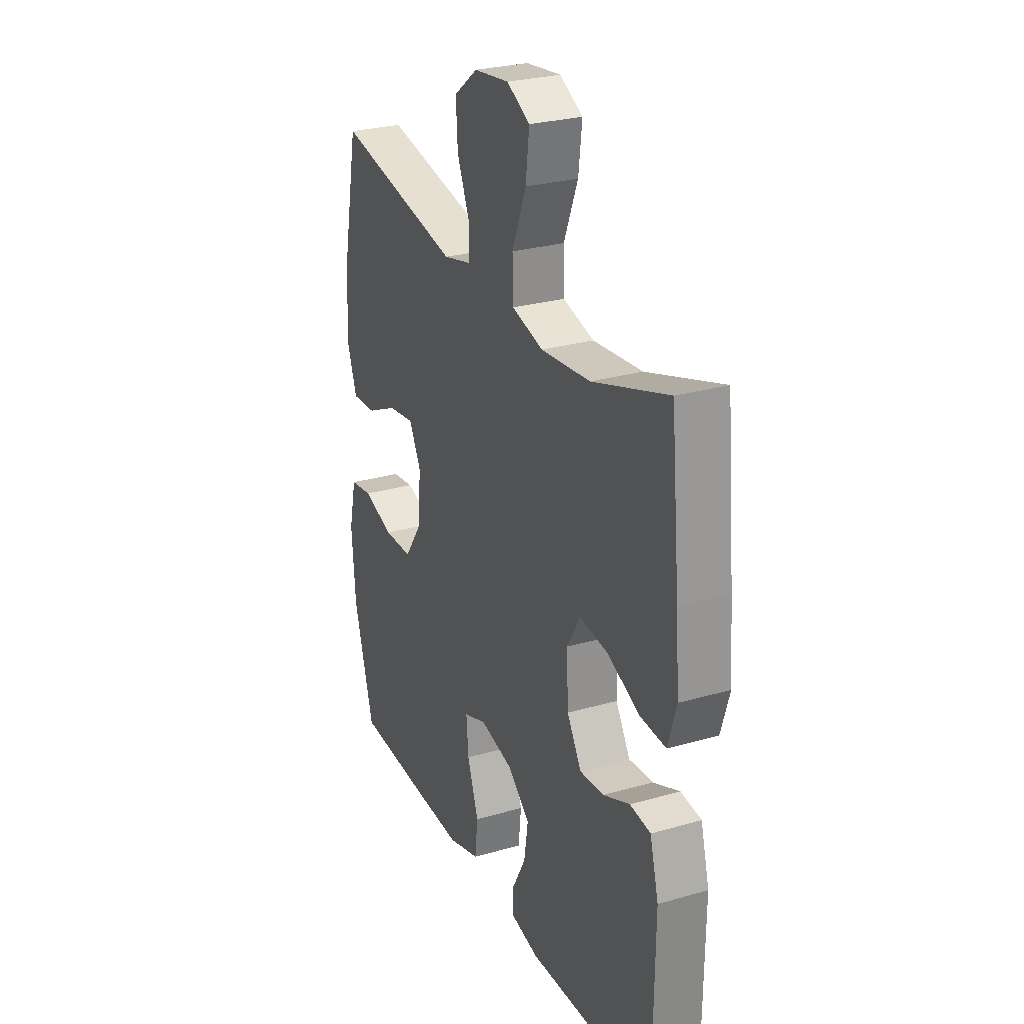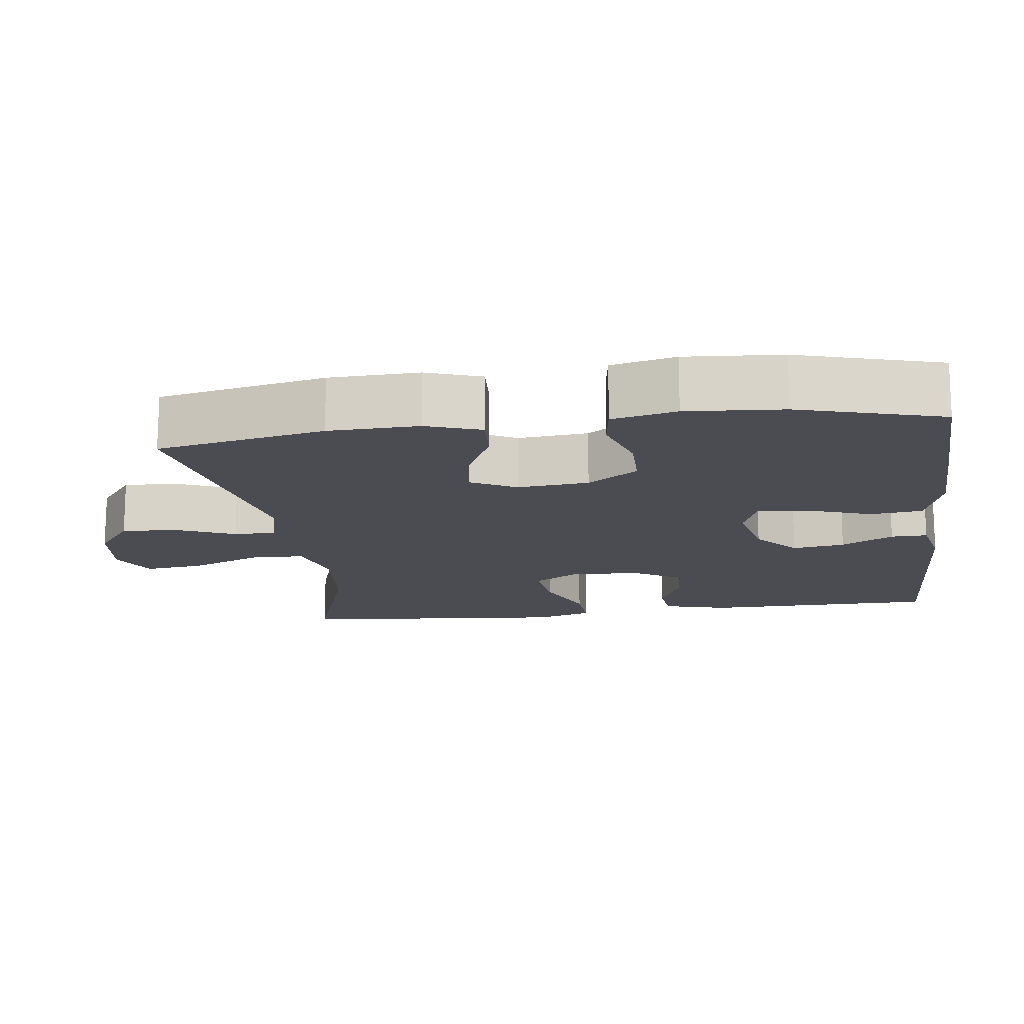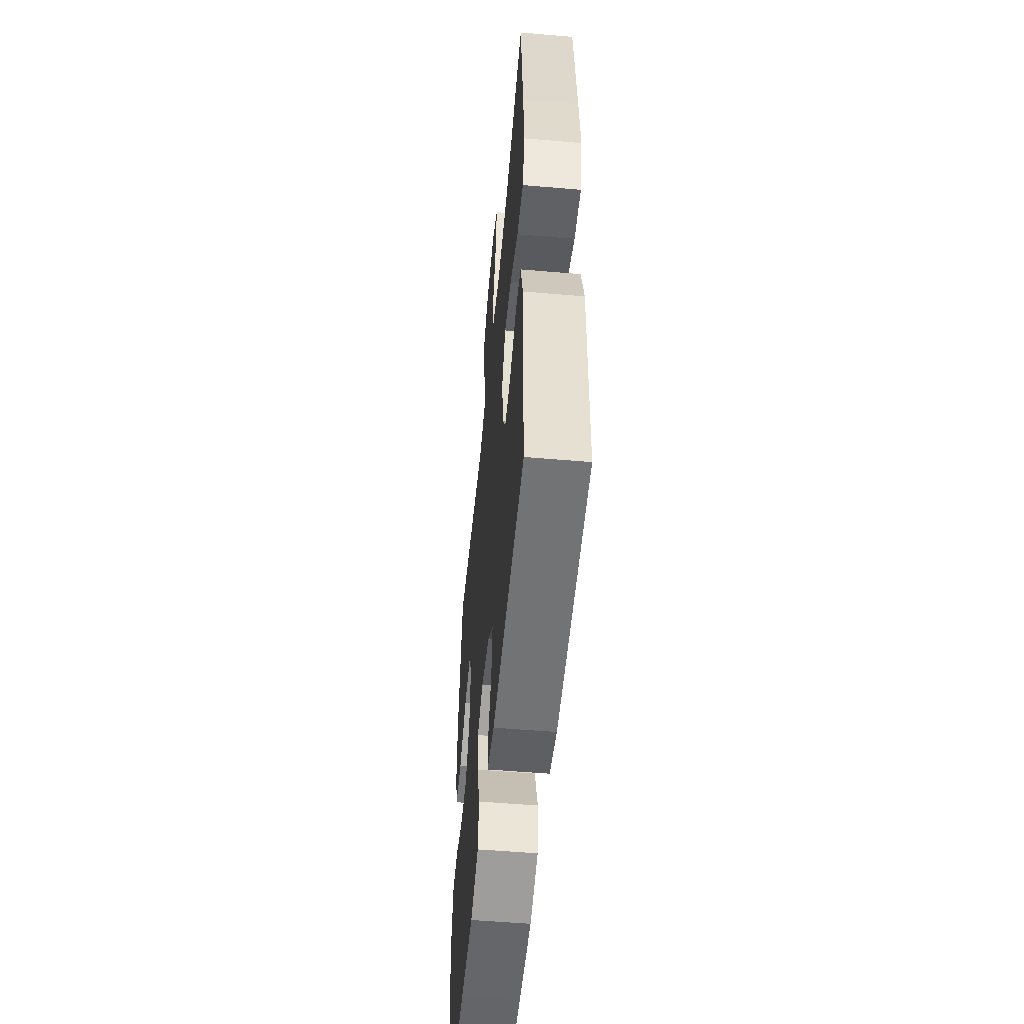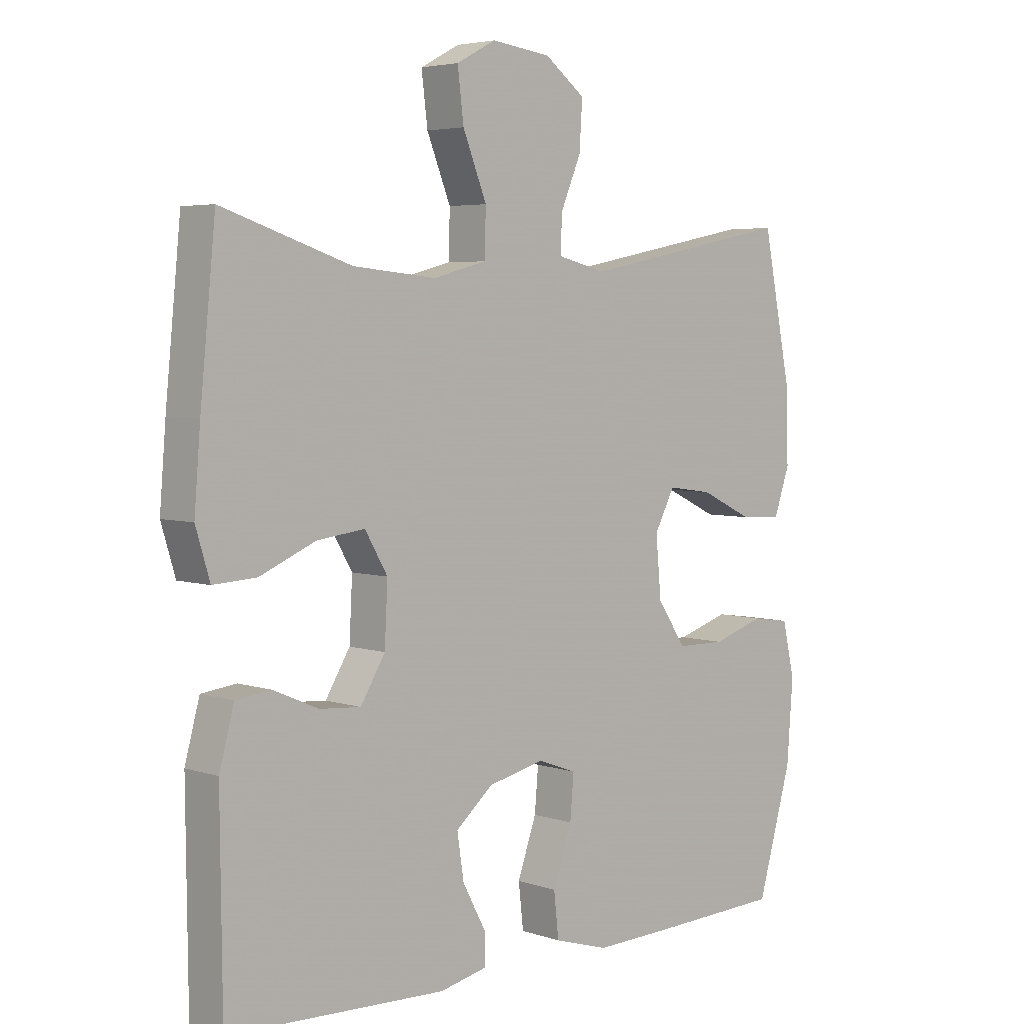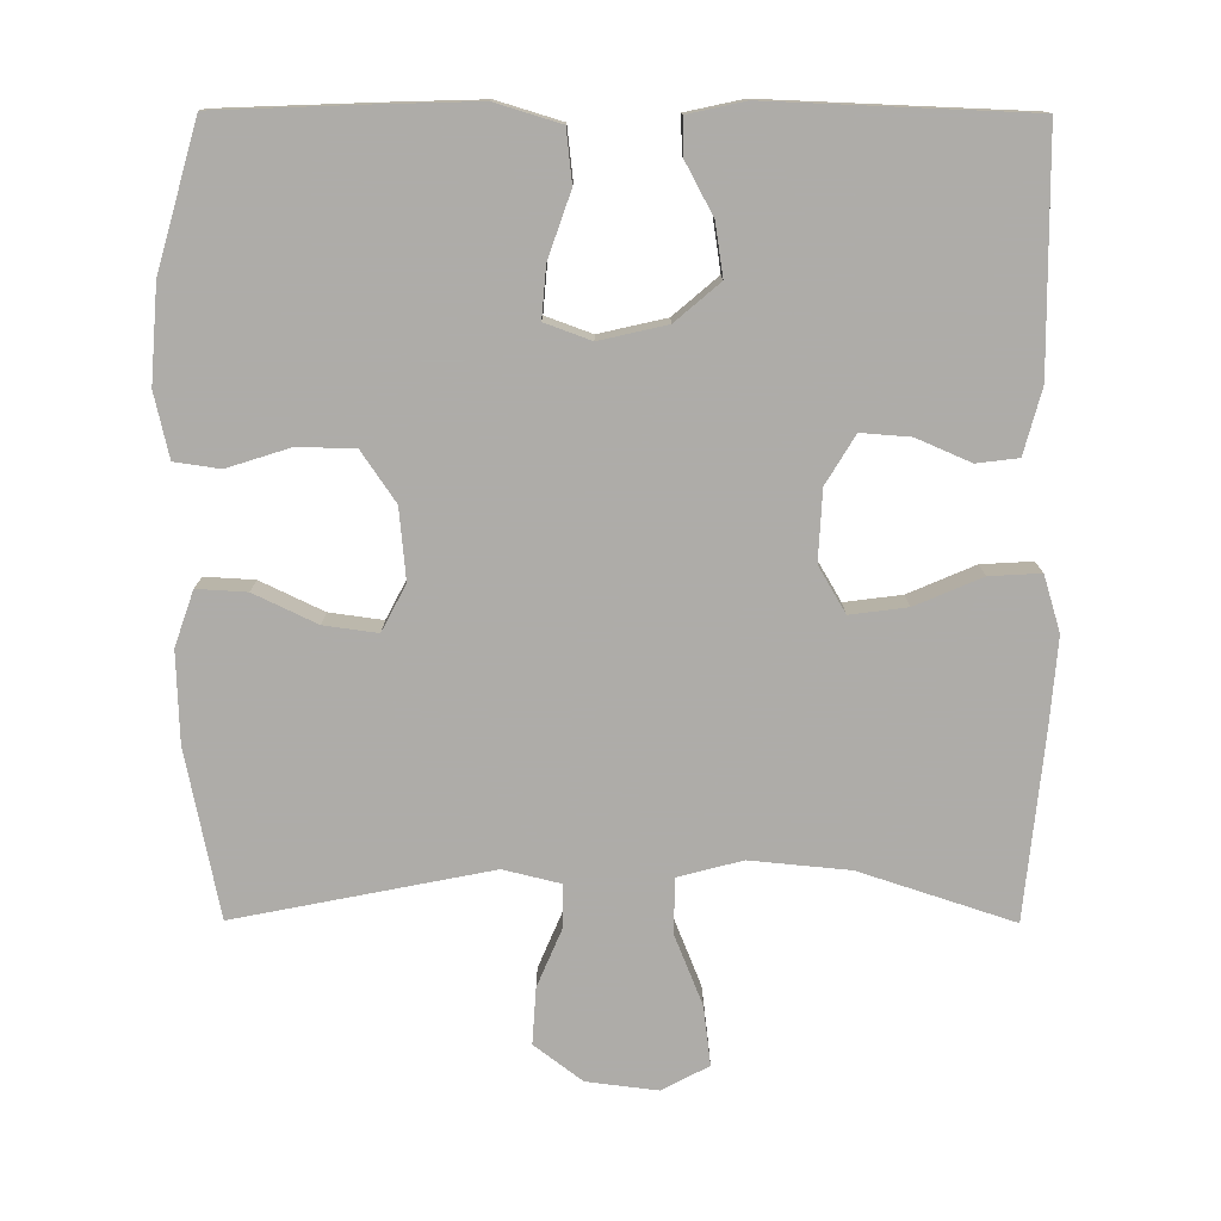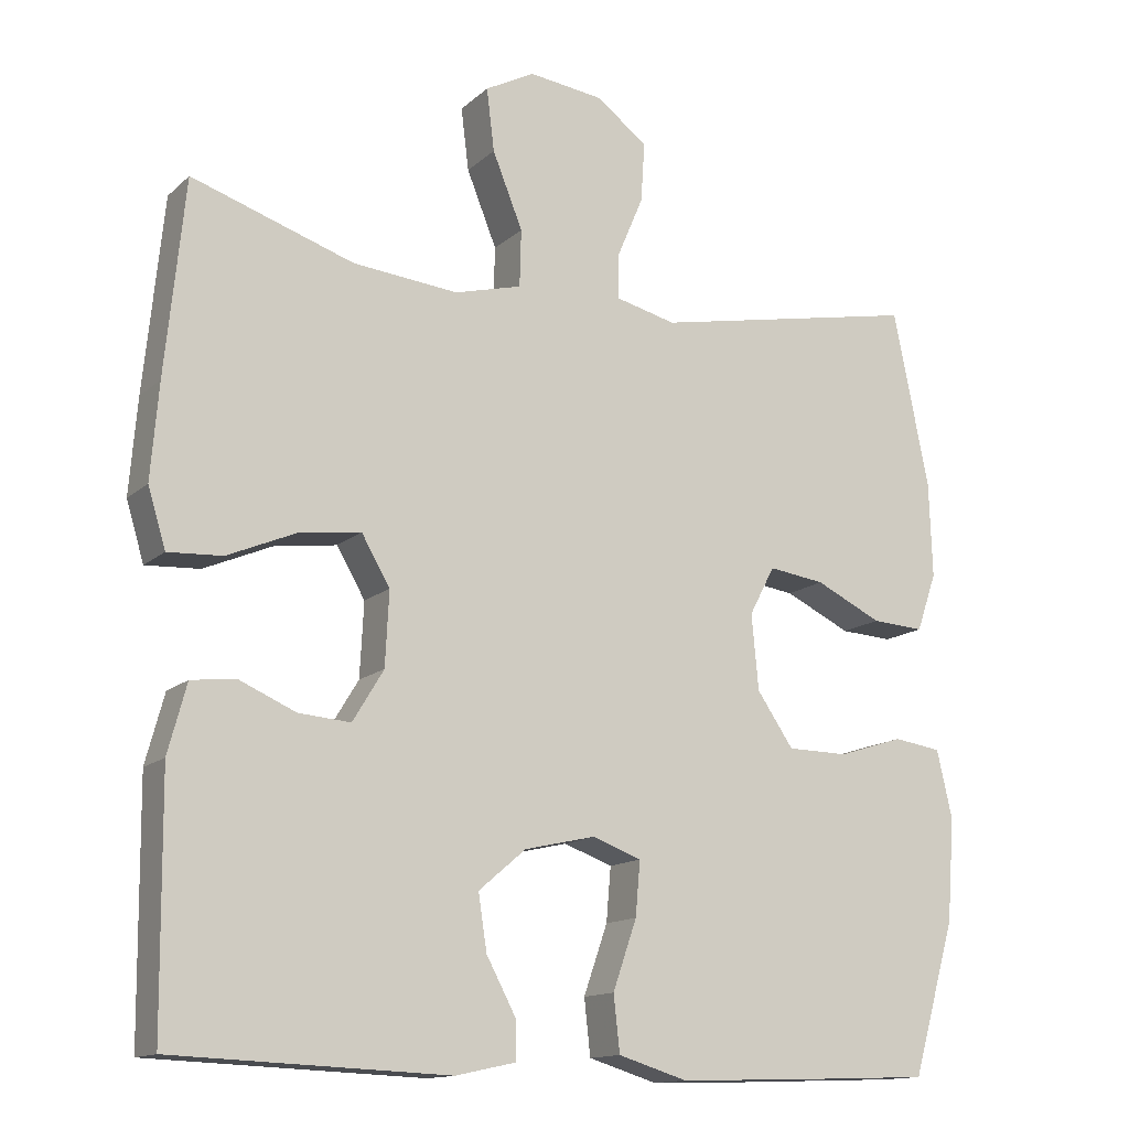
<metadata>
{"format":"obj","ext":"obj","renderer":"f3d","projection":"perspective","resolution":1024,"background":"white","views":[{"elev":27.3,"azim":-113.9,"up":"+Z"},{"elev":-15.5,"azim":97.6,"up":"+Y"},{"elev":-53.6,"azim":-95.2,"up":"+Z"},{"elev":4.5,"azim":-43.6,"up":"+Z"},{"elev":-77.0,"azim":179.8,"up":"+Y"},{"elev":-13.9,"azim":-29.0,"up":"+Z"}]}
</metadata>
<code>
v -0.5 0.07 0.5
v -0.29 0.07 0.431
v -0.154 0.07 0.418
v -0.067 0.07 0.441
v -0.065 0.07 0.515
v -0.104 0.07 0.612
v -0.114 0.07 0.693
v -0.05 0.07 0.727
v 0.047 0.07 0.715
v 0.113 0.07 0.665
v 0.108 0.07 0.588
v 0.074 0.07 0.508
v 0.074 0.07 0.45
v 0.152 0.07 0.431
v 0.5 0.07 0.5
v 0.546 0.07 0.271
v 0.55 0.07 0.148
v 0.524 0.07 0.073
v 0.456 0.07 0.077
v 0.37 0.07 0.118
v 0.297 0.07 0.128
v 0.264 0.07 0.065
v 0.273 0.07 -0.032
v 0.32 0.07 -0.101
v 0.399 0.07 -0.102
v 0.484 0.07 -0.075
v 0.546 0.07 -0.084
v 0.566 0.07 -0.172
v 0.556 0.07 -0.304
v 0.5 0.07 -0.5
v 0.294 0.07 -0.508
v 0.159 0.07 -0.512
v 0.07 0.07 -0.485
v 0.062 0.07 -0.413
v 0.093 0.07 -0.324
v 0.099 0.07 -0.254
v 0.036 0.07 -0.231
v -0.056 0.07 -0.252
v -0.117 0.07 -0.304
v -0.106 0.07 -0.376
v -0.068 0.07 -0.447
v -0.067 0.07 -0.497
v -0.145 0.07 -0.514
v -0.5 0.07 -0.5
v -0.503 0.07 -0.181
v -0.479 0.07 -0.092
v -0.422 0.07 -0.085
v -0.348 0.07 -0.117
v -0.281 0.07 -0.122
v -0.241 0.07 -0.056
v -0.236 0.07 0.04
v -0.273 0.07 0.103
v -0.351 0.07 0.093
v -0.442 0.07 0.054
v -0.512 0.07 0.05
v -0.535 0.07 0.126
v -0.525 0.07 0.249
v -0.5 0 0.5
v -0.29 0 0.431
v -0.154 0 0.418
v -0.067 0 0.441
v -0.065 0 0.515
v -0.104 0 0.612
v -0.114 0 0.693
v -0.05 0 0.727
v 0.047 0 0.715
v 0.113 0 0.665
v 0.108 0 0.588
v 0.074 0 0.508
v 0.074 0 0.45
v 0.152 0 0.431
v 0.5 0 0.5
v 0.546 0 0.271
v 0.55 0 0.148
v 0.524 0 0.073
v 0.456 0 0.077
v 0.37 0 0.118
v 0.297 0 0.128
v 0.264 0 0.065
v 0.273 0 -0.032
v 0.32 0 -0.101
v 0.399 0 -0.102
v 0.484 0 -0.075
v 0.546 0 -0.084
v 0.566 0 -0.172
v 0.556 0 -0.304
v 0.5 0 -0.5
v 0.294 0 -0.508
v 0.159 0 -0.512
v 0.07 0 -0.485
v 0.062 0 -0.413
v 0.093 0 -0.324
v 0.099 0 -0.254
v 0.036 0 -0.231
v -0.056 0 -0.252
v -0.117 0 -0.304
v -0.106 0 -0.376
v -0.068 0 -0.447
v -0.067 0 -0.497
v -0.145 0 -0.514
v -0.5 0 -0.5
v -0.503 0 -0.181
v -0.479 0 -0.092
v -0.422 0 -0.085
v -0.348 0 -0.117
v -0.281 0 -0.122
v -0.241 0 -0.056
v -0.236 0 0.04
v -0.273 0 0.103
v -0.351 0 0.093
v -0.442 0 0.054
v -0.512 0 0.05
v -0.535 0 0.126
v -0.525 0 0.249
f 57 1 2
f 56 57 2
f 55 56 2
f 54 55 2
f 53 54 2
f 52 53 2 3
f 51 52 3 4
f 50 51 4
f 46 47 48
f 45 46 48
f 44 45 48
f 43 44 48
f 42 43 48
f 41 42 48
f 40 41 48
f 39 40 48 49
f 38 39 49 50
f 33 34 35
f 32 33 35
f 31 32 35
f 30 31 35
f 29 30 35
f 28 29 35
f 27 28 35
f 26 27 35
f 25 26 35
f 24 25 35 36
f 23 24 36 37
f 18 19 20
f 17 18 20
f 16 17 20
f 15 16 20
f 14 15 20
f 13 14 20 21
f 10 11 12
f 9 10 12
f 8 9 12
f 7 8 12
f 6 7 12
f 5 6 12
f 4 5 12 13
f 50 4 13
f 38 50 13
f 37 38 13
f 23 37 13
f 22 23 13
f 13 21 22
f 59 58 114
f 59 114 113
f 59 113 112
f 59 112 111
f 59 111 110
f 60 59 110 109
f 61 60 109 108
f 61 108 107
f 105 104 103
f 105 103 102
f 105 102 101
f 105 101 100
f 105 100 99
f 105 99 98
f 105 98 97
f 106 105 97 96
f 107 106 96 95
f 92 91 90
f 92 90 89
f 92 89 88
f 92 88 87
f 92 87 86
f 92 86 85
f 92 85 84
f 92 84 83
f 92 83 82
f 93 92 82 81
f 94 93 81 80
f 77 76 75
f 77 75 74
f 77 74 73
f 77 73 72
f 77 72 71
f 78 77 71 70
f 69 68 67
f 69 67 66
f 69 66 65
f 69 65 64
f 69 64 63
f 69 63 62
f 70 69 62 61
f 70 61 107
f 70 107 95
f 70 95 94
f 70 94 80
f 70 80 79
f 79 78 70
f 1 58 59 2
f 2 59 60 3
f 3 60 61 4
f 4 61 62 5
f 5 62 63 6
f 6 63 64 7
f 7 64 65 8
f 8 65 66 9
f 9 66 67 10
f 10 67 68 11
f 11 68 69 12
f 12 69 70 13
f 13 70 71 14
f 14 71 72 15
f 15 72 73 16
f 16 73 74 17
f 17 74 75 18
f 18 75 76 19
f 19 76 77 20
f 20 77 78 21
f 21 78 79 22
f 22 79 80 23
f 23 80 81 24
f 24 81 82 25
f 25 82 83 26
f 26 83 84 27
f 27 84 85 28
f 28 85 86 29
f 29 86 87 30
f 30 87 88 31
f 31 88 89 32
f 32 89 90 33
f 33 90 91 34
f 34 91 92 35
f 35 92 93 36
f 36 93 94 37
f 37 94 95 38
f 38 95 96 39
f 39 96 97 40
f 40 97 98 41
f 41 98 99 42
f 42 99 100 43
f 43 100 101 44
f 44 101 102 45
f 45 102 103 46
f 46 103 104 47
f 47 104 105 48
f 48 105 106 49
f 49 106 107 50
f 50 107 108 51
f 51 108 109 52
f 52 109 110 53
f 53 110 111 54
f 54 111 112 55
f 55 112 113 56
f 56 113 114 57
f 57 114 58 1

</code>
